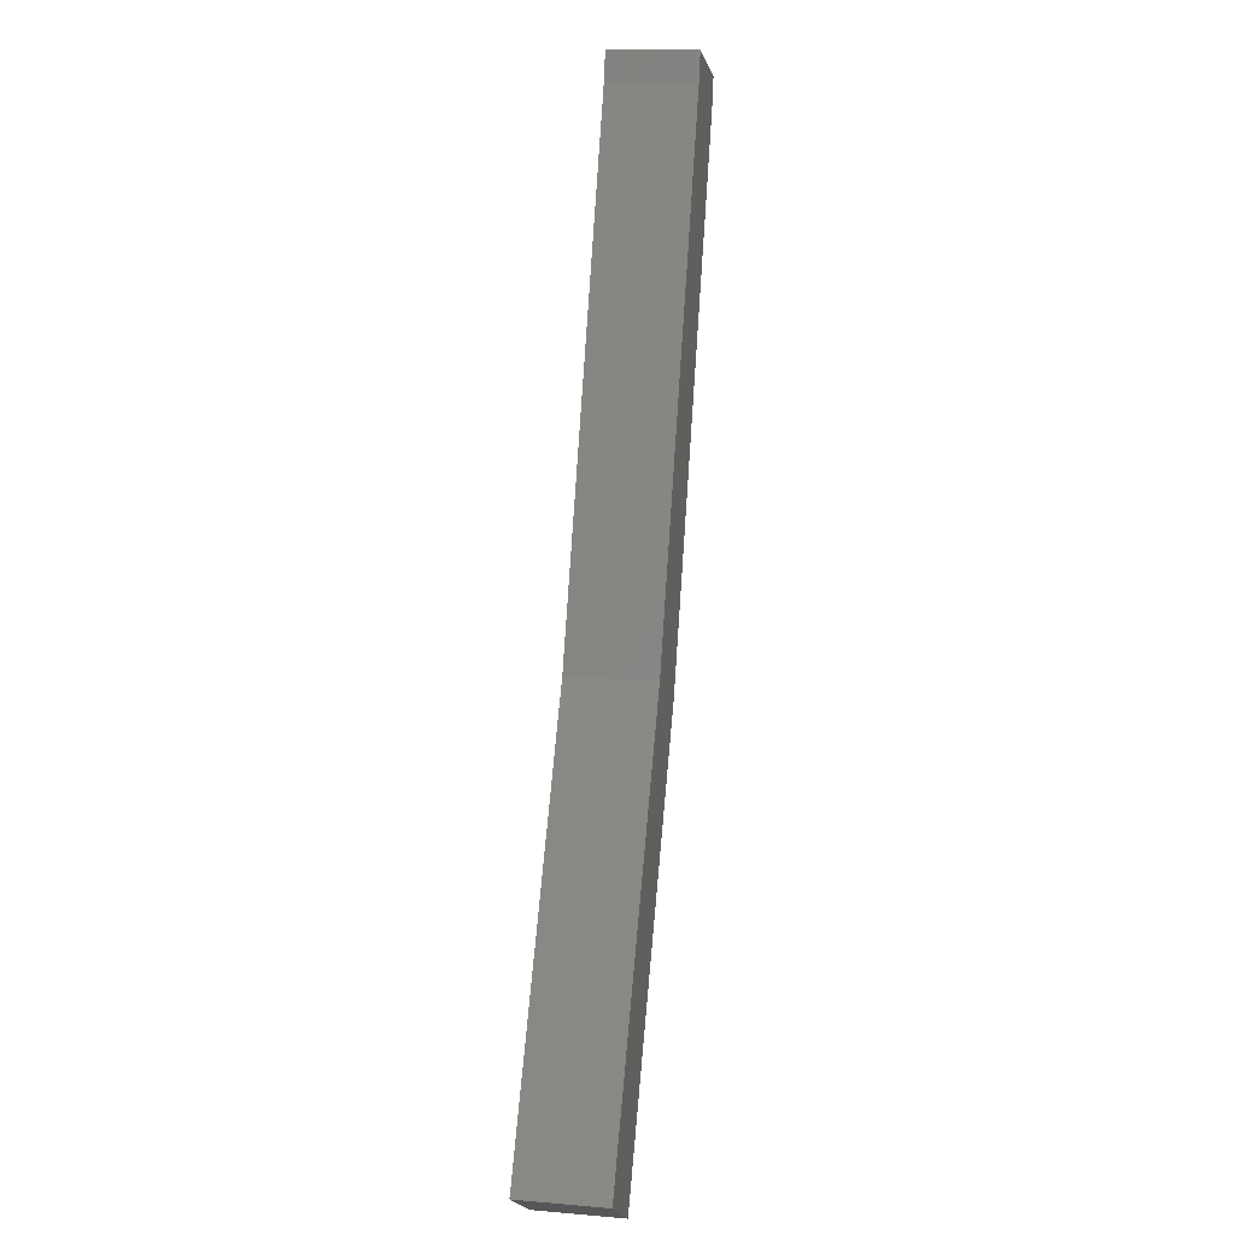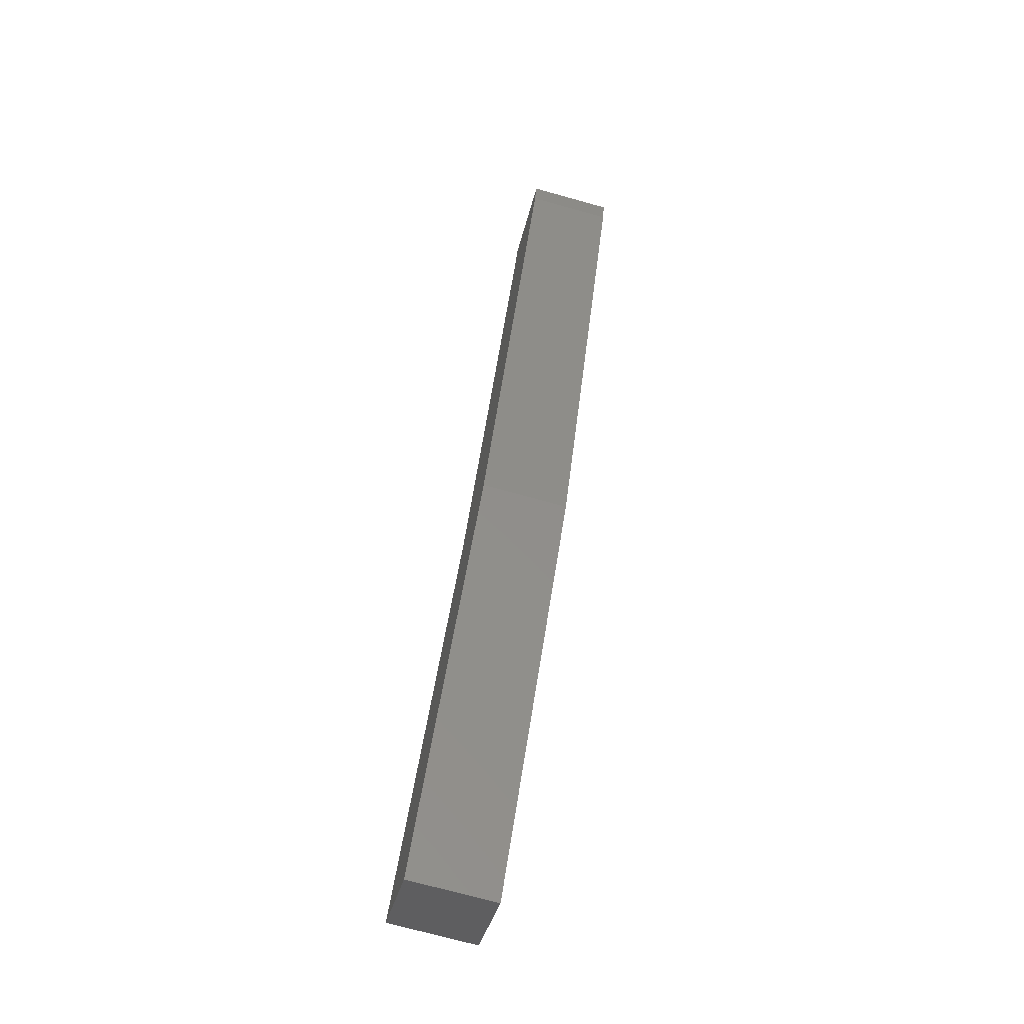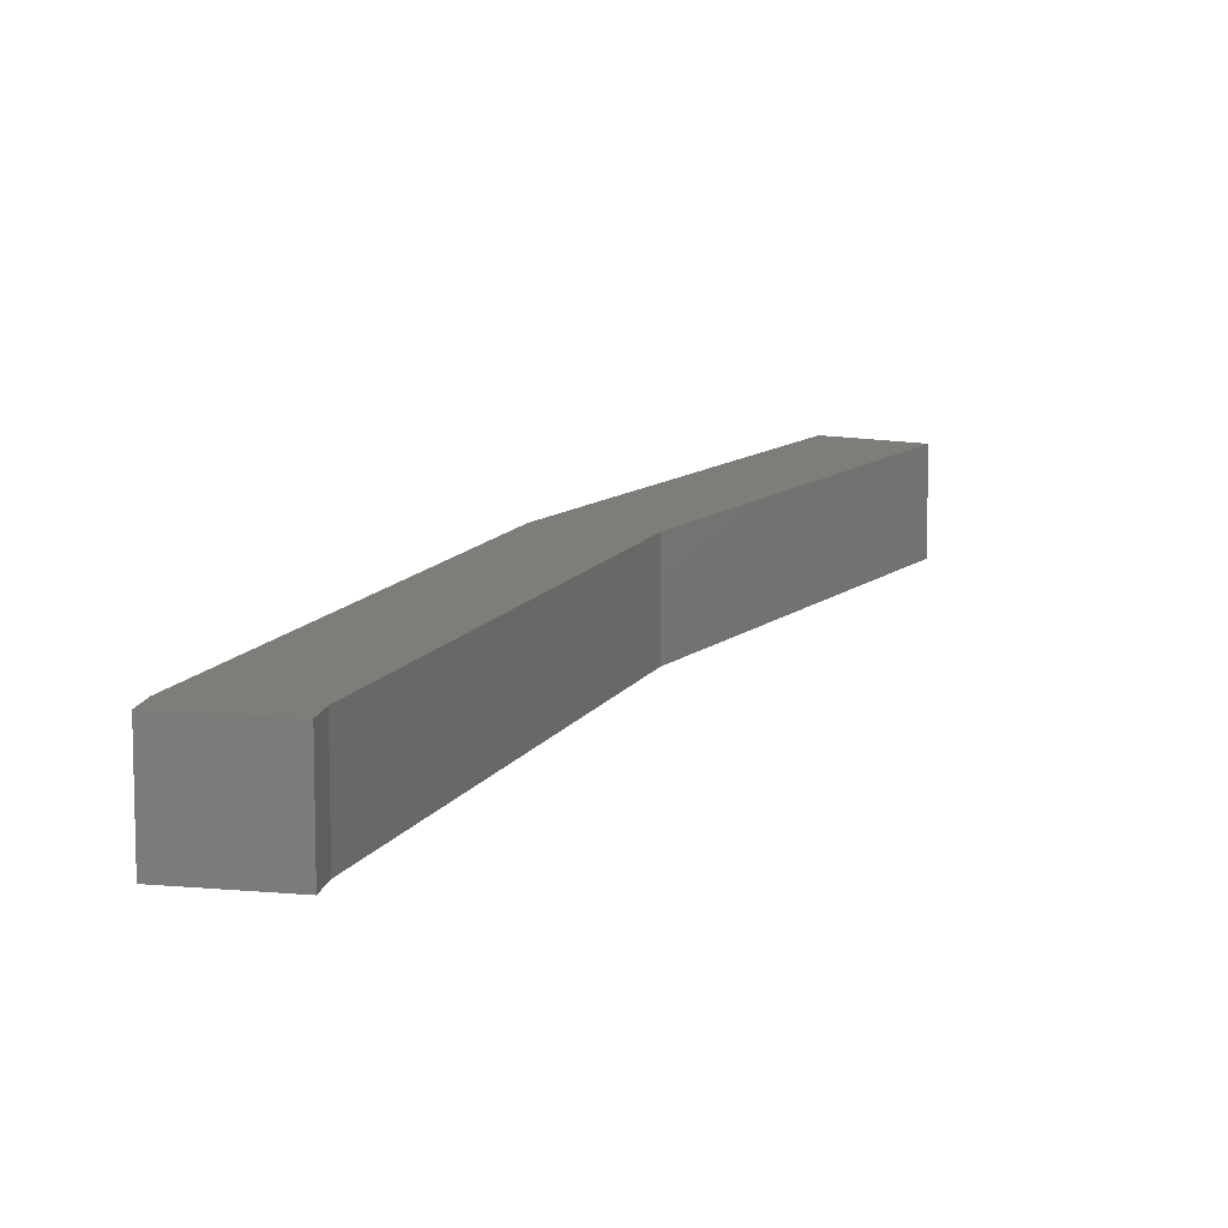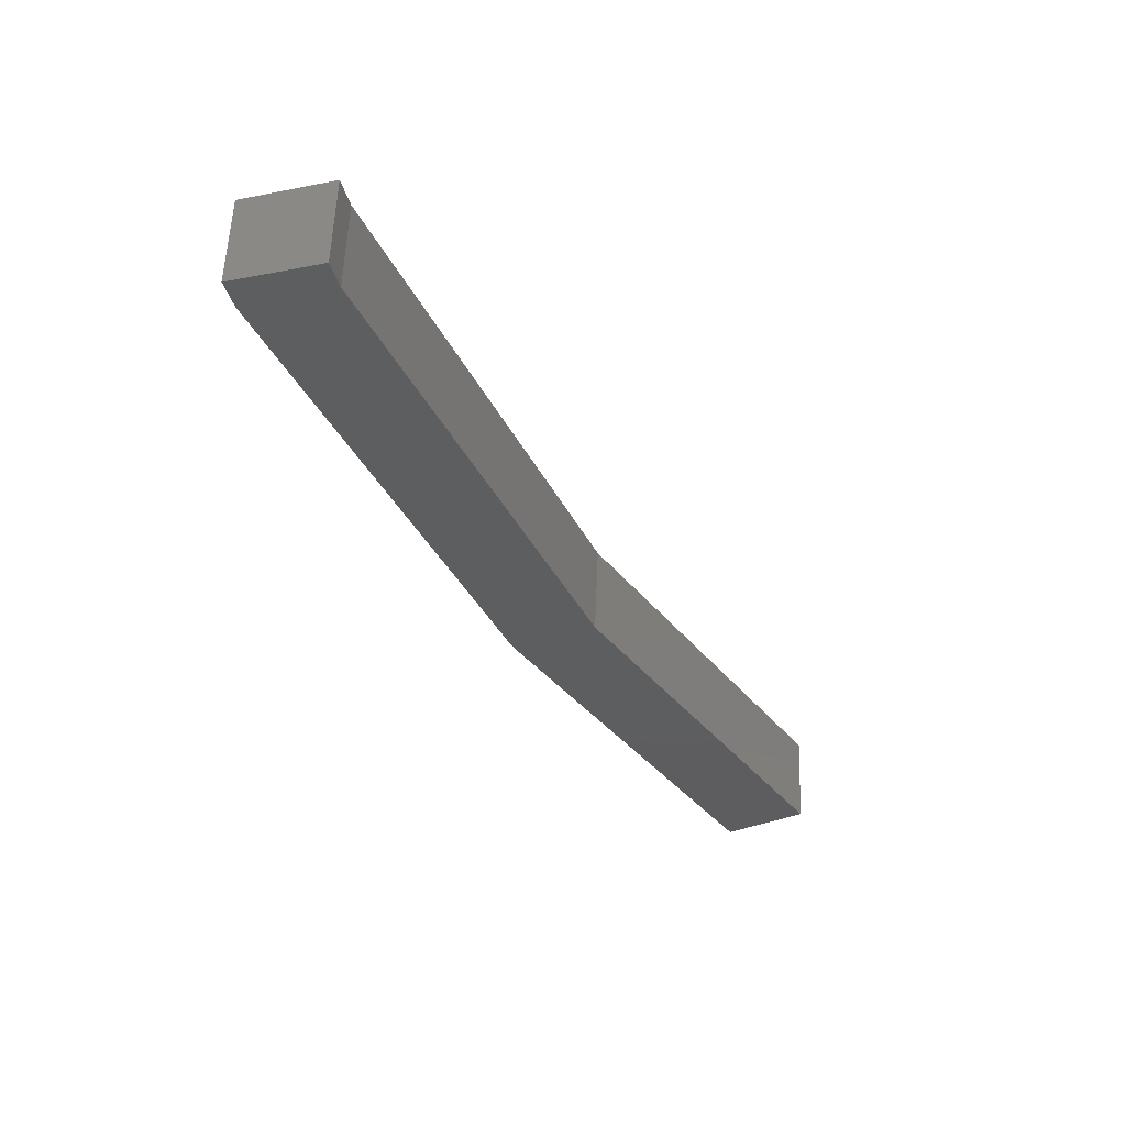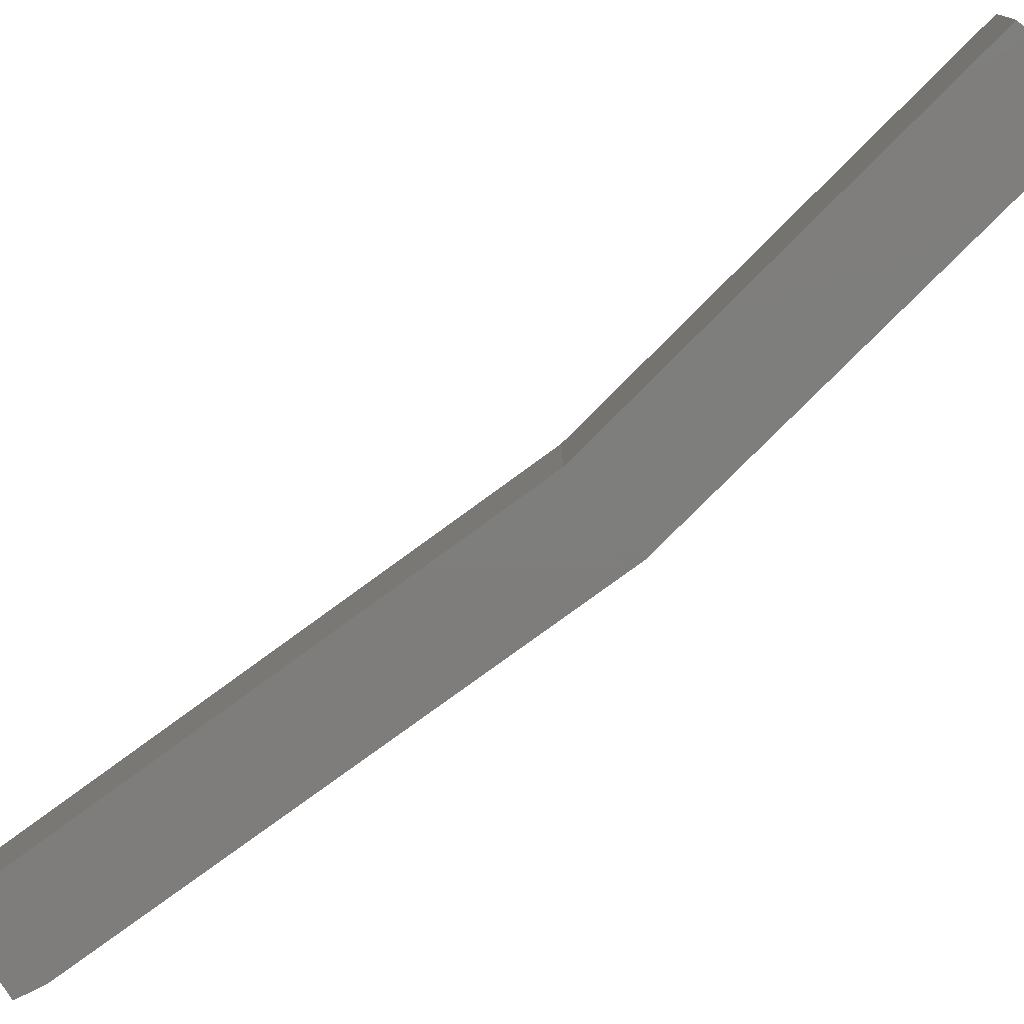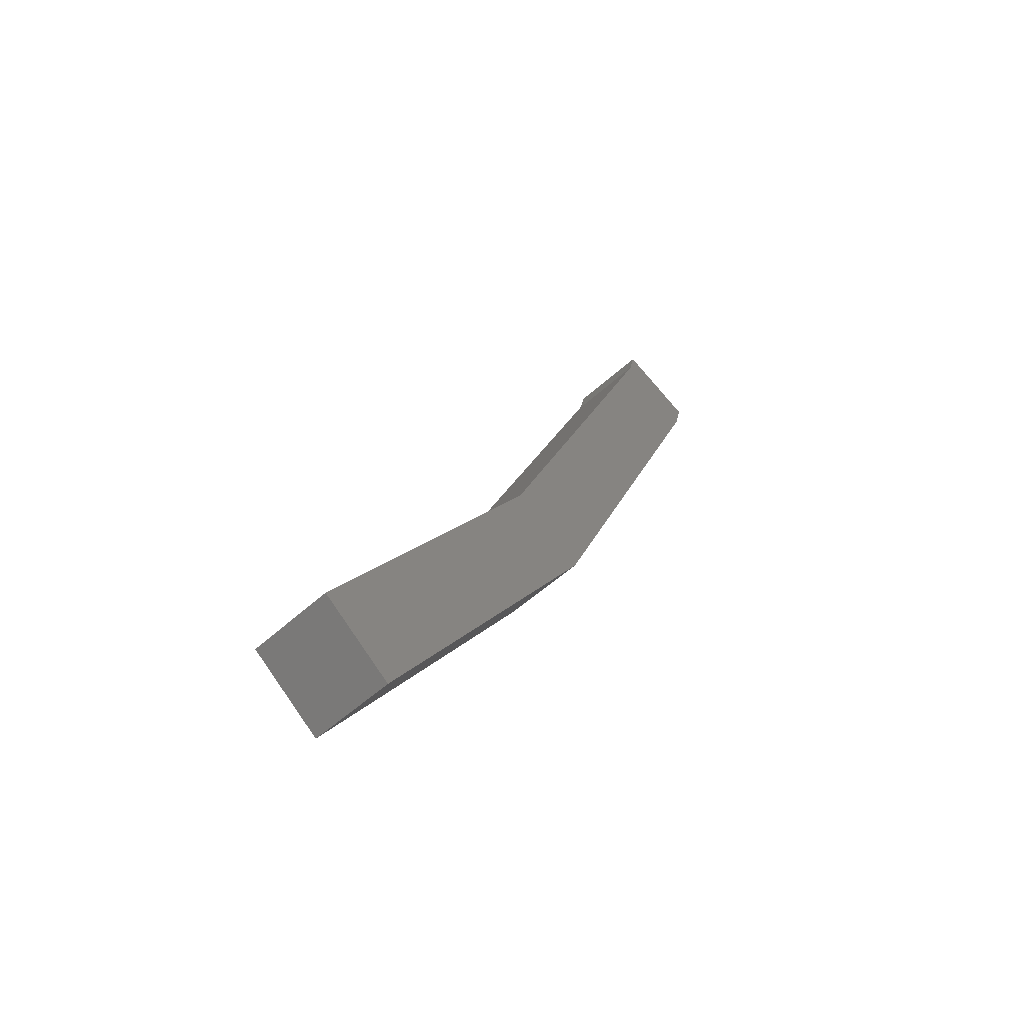
<metadata>
{"format":"stl","ext":"stl","renderer":"f3d","projection":"perspective","resolution":1024,"background":"white","views":[{"elev":15.8,"azim":-79.9,"up":"+Y"},{"elev":-71.4,"azim":74.4,"up":"+Y"},{"elev":10.8,"azim":175.6,"up":"+Z"},{"elev":56.8,"azim":-177.6,"up":"+Y"},{"elev":-77.5,"azim":-76.2,"up":"+Z"},{"elev":-54.6,"azim":-46.2,"up":"+Y"}]}
</metadata>
<code>
# stl→obj: 16 verts, 28 faces
v -403.1 -17.98 220.7
v -405.8 -22.39 220.7
v -404.9 -22.99 220.7
v -405.8 -22.39 219.7
v -404.9 -22.99 219.7
v -403.1 -17.98 219.7
v -402.2 -18.46 219.7
v -399.7 -12.56 219.7
v -400.7 -12.24 219.7
v -400.6 -11.9 219.7
v -399.6 -12.22 219.7
v -400.6 -11.9 220.7
v -399.6 -12.22 220.7
v -400.7 -12.24 220.7
v -399.7 -12.56 220.7
v -402.2 -18.46 220.7
f 1 2 3
f 3 2 4
f 4 5 3
f 6 5 4
f 7 5 6
f 6 8 7
f 9 10 11
f 11 10 12
f 12 13 11
f 14 13 12
f 15 13 14
f 14 1 15
f 15 1 16
f 16 1 3
f 6 9 8
f 8 9 11
f 11 13 8
f 8 13 15
f 15 7 8
f 16 7 15
f 5 7 16
f 16 3 5
f 4 2 6
f 6 2 1
f 1 9 6
f 14 9 1
f 10 9 14
f 14 12 10

</code>
